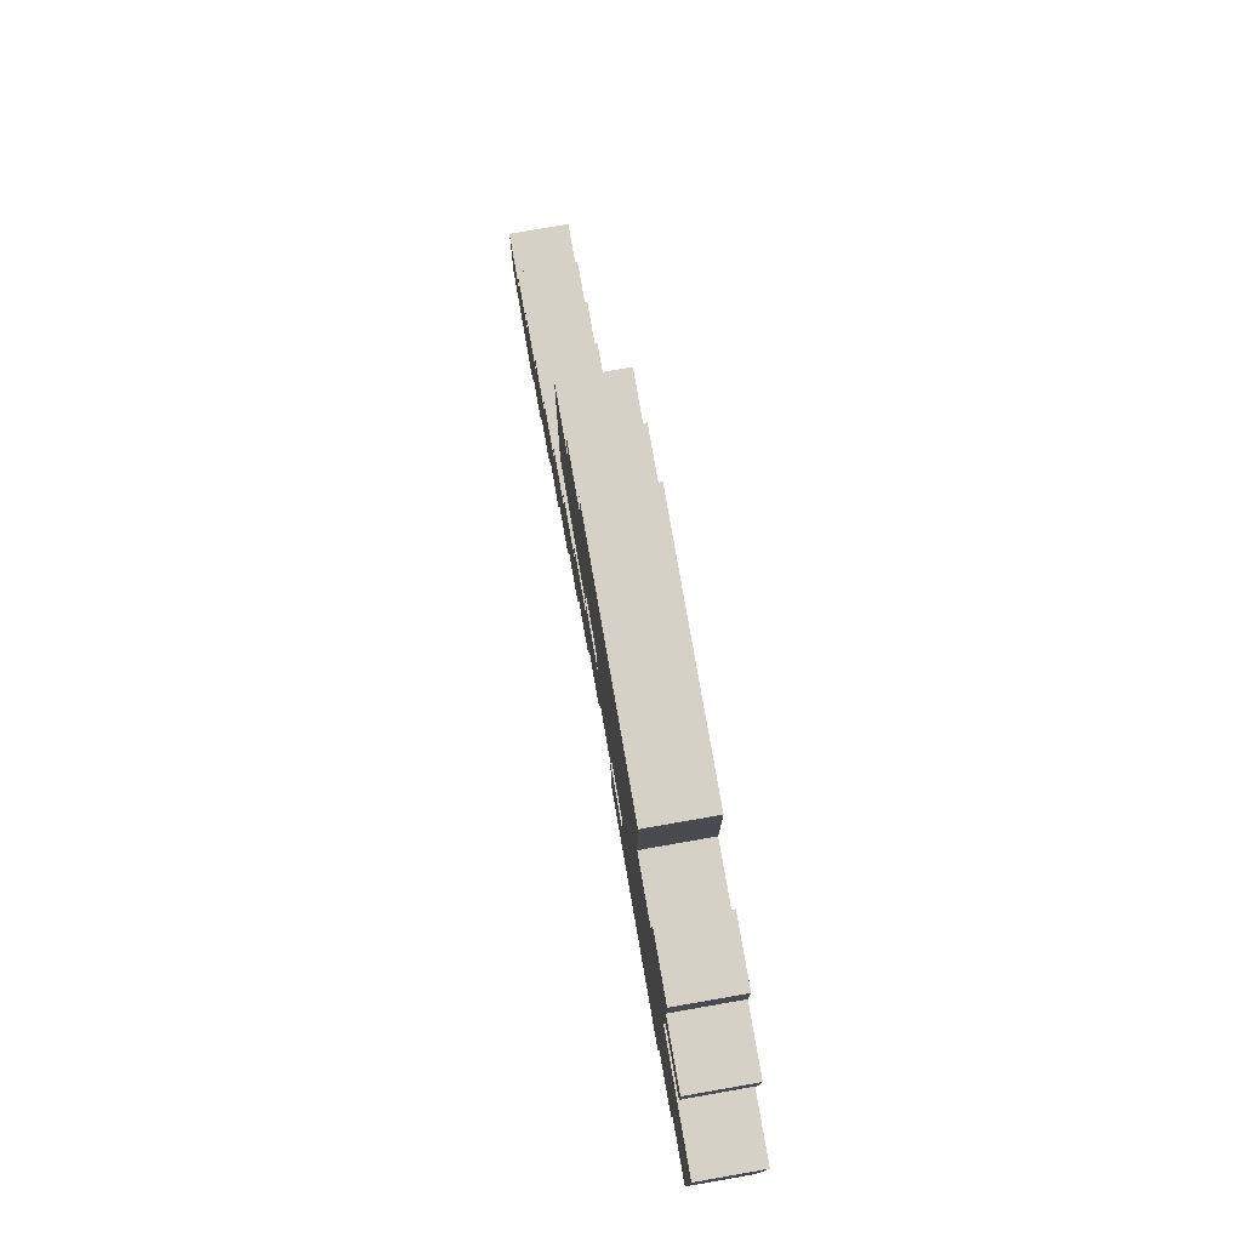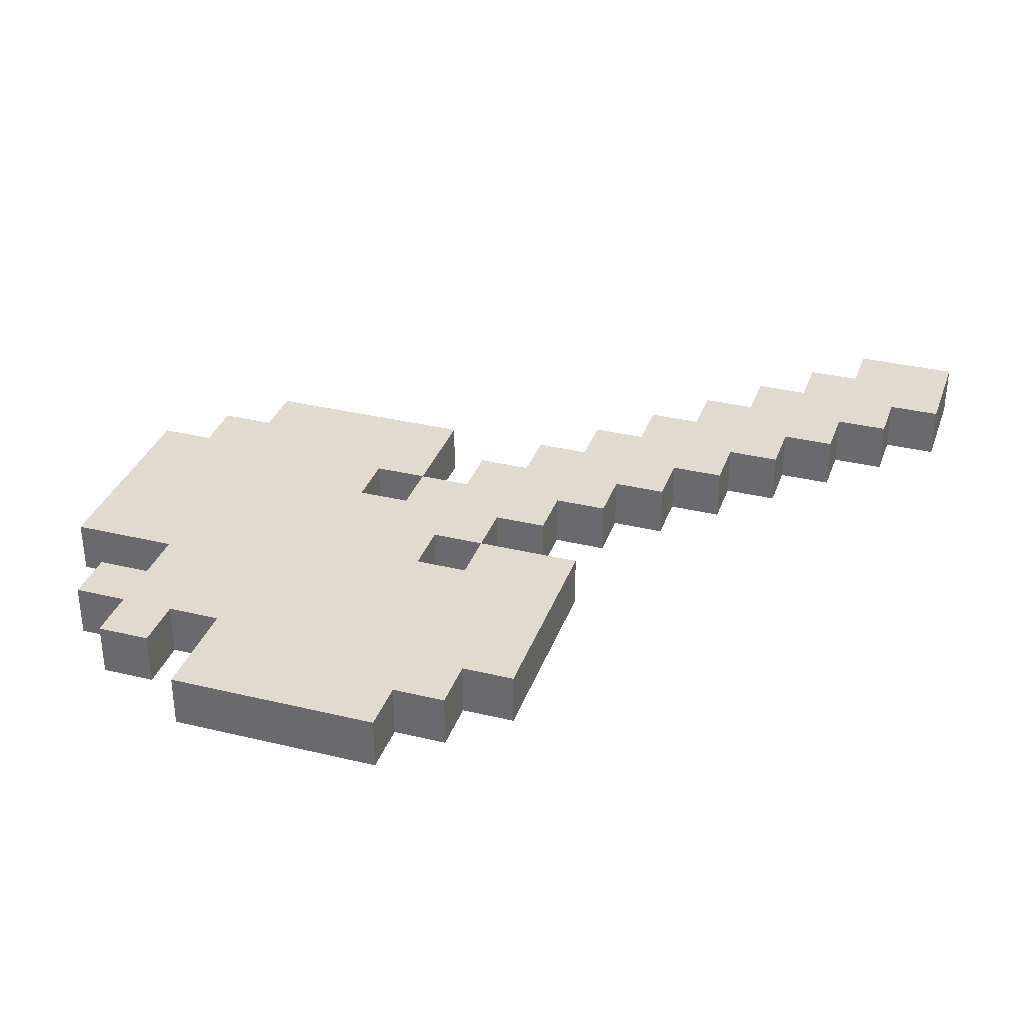
<metadata>
{"format":"obj","ext":"obj","renderer":"f3d","projection":"perspective","resolution":1024,"background":"white","views":[{"elev":78.8,"azim":80.1,"up":"+Y"},{"elev":33.6,"azim":-161.8,"up":"+Z"}]}
</metadata>
<code>
o BattleAxe_Stone
v -0.2 0.05 0.0125
v -0.2 0 -0.0125
v -0.2 -0 0.0125
v -0.2 0.05 -0.0125
v -0.175 0.075 0.0125
v -0.175 0.05 -0.0125
v -0.175 0.05 0.0125
v -0.175 0.075 -0.0125
v -0.15 0.1 0.0125
v -0.15 0.075 -0.0125
v -0.15 0.075 0.0125
v -0.15 0.1 -0.0125
v -0.125 0.125 0.0125
v -0.125 0.1 -0.0125
v -0.125 0.1 0.0125
v -0.125 0.125 -0.0125
v -0.1 0.15 0.0125
v -0.1 0.125 -0.0125
v -0.1 0.125 0.0125
v -0.1 0.15 -0.0125
v -0.075 0.175 0.0125
v -0.075 0.15 -0.0125
v -0.075 0.15 0.0125
v -0.075 0.175 -0.0125
v -0.05 0.2 0.0125
v -0.05 0.175 -0.0125
v -0.05 0.175 0.0125
v -0.05 0.2 -0.0125
v -0.05 0.35 0.0125
v -0.05 0.25 -0.0125
v -0.05 0.25 0.0125
v -0.05 0.35 -0.0125
v -0.025 0.225 0.0125
v -0.025 0.2 -0.0125
v -0.025 0.2 0.0125
v -0.025 0.225 -0.0125
v -0.025 0.375 0.0125
v -0.025 0.35 -0.0125
v -0.025 0.35 0.0125
v -0.025 0.375 -0.0125
v 0 0.25 0.0125
v 0 0.225 -0.0125
v 0 0.225 0.0125
v 0 0.25 -0.0125
v 0 0.4 0.0125
v 0 0.375 -0.0125
v 0 0.375 0.0125
v 0 0.4 -0.0125
v 0.025 0.275 0.0125
v 0.025 0.25 -0.0125
v 0.025 0.25 0.0125
v 0.025 0.275 -0.0125
v 0.05 0.2 0.0125
v 0.05 0.15 -0.0125
v 0.05 0.15 0.0125
v 0.05 0.2 -0.0125
v 0.075 0.225 0.0125
v 0.075 0.2 -0.0125
v 0.075 0.2 0.0125
v 0.075 0.225 -0.0125
v 0.125 0.375 0.0125
v 0.125 0.35 -0.0125
v 0.125 0.35 0.0125
v 0.125 0.375 -0.0125
v -0.15 -0 0.0125
v -0.15 0 -0.0125
v -0.15 0.025 0.0125
v -0.15 0.025 -0.0125
v -0.125 0.025 0.0125
v -0.125 0.025 -0.0125
v -0.125 0.05 0.0125
v -0.125 0.05 -0.0125
v -0.1 0.05 0.0125
v -0.1 0.05 -0.0125
v -0.1 0.075 0.0125
v -0.1 0.075 -0.0125
v -0.075 0.075 0.0125
v -0.075 0.075 -0.0125
v -0.075 0.1 0.0125
v -0.075 0.1 -0.0125
v -0.05 0.1 0.0125
v -0.05 0.1 -0.0125
v -0.05 0.125 0.0125
v -0.05 0.125 -0.0125
v -0.025 0.125 0.0125
v -0.025 0.125 -0.0125
v -0.025 0.15 0.0125
v -0.025 0.15 -0.0125
v 0 0.15 0.0125
v 0 0.15 -0.0125
v 0 0.175 0.0125
v 0 0.175 -0.0125
v 0 0.25 0.0125
v 0 0.25 -0.0125
v 0 0.275 0.0125
v 0 0.275 -0.0125
v 0.025 0.175 0.0125
v 0.025 0.175 -0.0125
v 0.025 0.2 0.0125
v 0.025 0.2 -0.0125
v 0.05 0.2 0.0125
v 0.05 0.2 -0.0125
v 0.05 0.225 0.0125
v 0.05 0.225 -0.0125
v 0.1 0.35 0.0125
v 0.1 0.35 -0.0125
v 0.1 0.4 0.0125
v 0.1 0.4 -0.0125
v 0.15 0.15 0.0125
v 0.15 0.15 -0.0125
v 0.15 0.175 0.0125
v 0.15 0.175 -0.0125
v 0.15 0.3 0.0125
v 0.15 0.3 -0.0125
v 0.15 0.325 0.0125
v 0.15 0.325 -0.0125
v 0.15 0.35 0.0125
v 0.15 0.35 -0.0125
v 0.15 0.375 0.0125
v 0.15 0.375 -0.0125
v 0.175 0.175 0.0125
v 0.175 0.175 -0.0125
v 0.175 0.2 0.0125
v 0.175 0.2 -0.0125
v 0.175 0.325 0.0125
v 0.175 0.325 -0.0125
v 0.175 0.35 0.0125
v 0.175 0.35 -0.0125
v 0.2 0.2 0.0125
v 0.2 0.2 -0.0125
v 0.2 0.3 0.0125
v 0.2 0.3 -0.0125
v -0.175 0.025 0.0125
v -0.2 0.05 0.0125
v -0.2 -0 0.0125
v -0.175 0.05 0.0125
v -0.15 -0 0.0125
v -0.15 0.025 0.0125
v -0.15 0.05 0.0125
v -0.175 0.075 0.0125
v -0.15 0.075 0.0125
v -0.125 0.025 0.0125
v -0.125 0.05 0.0125
v -0.125 0.075 0.0125
v -0.15 0.1 0.0125
v -0.125 0.1 0.0125
v -0.1 0.05 0.0125
v -0.1 0.075 0.0125
v -0.1 0.1 0.0125
v -0.125 0.125 0.0125
v -0.1 0.125 0.0125
v -0.075 0.075 0.0125
v -0.075 0.1 0.0125
v -0.075 0.125 0.0125
v -0.1 0.15 0.0125
v -0.075 0.15 0.0125
v -0.05 0.1 0.0125
v -0.05 0.125 0.0125
v -0.05 0.15 0.0125
v -0.075 0.175 0.0125
v -0.05 0.175 0.0125
v -0.025 0.125 0.0125
v -0.025 0.15 0.0125
v -0.025 0.175 0.0125
v -0.05 0.2 0.0125
v -0.025 0.2 0.0125
v -0.025 0.275 0.0125
v -0.05 0.35 0.0125
v -0.05 0.25 0.0125
v -0.025 0.325 0.0125
v -0.025 0.35 0.0125
v 0 0.15 0.0125
v 0 0.175 0.0125
v 0 0.2 0.0125
v -0.025 0.225 0.0125
v 0 0.225 0.0125
v 0 0.25 0.0125
v 0 0.275 0.0125
v 0 0.3 0.0125
v 0 0.325 0.0125
v -0.025 0.375 0.0125
v 0 0.35 0.0125
v 0 0.375 0.0125
v 0.025 0.175 0.0125
v 0.025 0.2 0.0125
v 0.025 0.225 0.0125
v 0.025 0.25 0.0125
v 0.025 0.275 0.0125
v 0.025 0.3 0.0125
v 0.025 0.325 0.0125
v 0.025 0.35 0.0125
v 0 0.4 0.0125
v 0.025 0.375 0.0125
v 0.05 0.2 0.0125
v 0.05 0.225 0.0125
v 0.05 0.25 0.0125
v 0.05 0.275 0.0125
v 0.05 0.3 0.0125
v 0.05 0.325 0.0125
v 0.075 0.175 0.0125
v 0.05 0.15 0.0125
v 0.075 0.2 0.0125
v 0.075 0.225 0.0125
v 0.075 0.25 0.0125
v 0.075 0.275 0.0125
v 0.075 0.3 0.0125
v 0.075 0.325 0.0125
v 0.075 0.35 0.0125
v 0.075 0.375 0.0125
v 0.1 0.2 0.0125
v 0.1 0.225 0.0125
v 0.1 0.25 0.0125
v 0.1 0.275 0.0125
v 0.1 0.3 0.0125
v 0.1 0.325 0.0125
v 0.1 0.35 0.0125
v 0.1 0.4 0.0125
v 0.125 0.175 0.0125
v 0.125 0.2 0.0125
v 0.125 0.225 0.0125
v 0.125 0.25 0.0125
v 0.125 0.275 0.0125
v 0.125 0.3 0.0125
v 0.125 0.325 0.0125
v 0.125 0.35 0.0125
v 0.15 0.15 0.0125
v 0.15 0.175 0.0125
v 0.15 0.2 0.0125
v 0.15 0.225 0.0125
v 0.15 0.275 0.0125
v 0.15 0.3 0.0125
v 0.15 0.325 0.0125
v 0.15 0.35 0.0125
v 0.125 0.375 0.0125
v 0.15 0.375 0.0125
v 0.175 0.175 0.0125
v 0.175 0.2 0.0125
v 0.175 0.225 0.0125
v 0.175 0.275 0.0125
v 0.175 0.325 0.0125
v 0.175 0.35 0.0125
v 0.2 0.2 0.0125
v 0.2 0.3 0.0125
v -0.2 0 -0.0125
v -0.2 0.05 -0.0125
v -0.175 0.025 -0.0125
v -0.175 0.05 -0.0125
v -0.15 0 -0.0125
v -0.15 0.025 -0.0125
v -0.175 0.075 -0.0125
v -0.15 0.05 -0.0125
v -0.15 0.075 -0.0125
v -0.125 0.025 -0.0125
v -0.125 0.05 -0.0125
v -0.15 0.1 -0.0125
v -0.125 0.075 -0.0125
v -0.125 0.1 -0.0125
v -0.1 0.05 -0.0125
v -0.1 0.075 -0.0125
v -0.125 0.125 -0.0125
v -0.1 0.1 -0.0125
v -0.1 0.125 -0.0125
v -0.075 0.075 -0.0125
v -0.075 0.1 -0.0125
v -0.1 0.15 -0.0125
v -0.075 0.125 -0.0125
v -0.075 0.15 -0.0125
v -0.05 0.1 -0.0125
v -0.05 0.125 -0.0125
v -0.075 0.175 -0.0125
v -0.05 0.15 -0.0125
v -0.05 0.175 -0.0125
v -0.025 0.125 -0.0125
v -0.025 0.15 -0.0125
v -0.05 0.2 -0.0125
v -0.025 0.175 -0.0125
v -0.025 0.2 -0.0125
v -0.05 0.25 -0.0125
v -0.05 0.35 -0.0125
v -0.025 0.275 -0.0125
v -0.025 0.325 -0.0125
v -0.025 0.35 -0.0125
v 0 0.15 -0.0125
v 0 0.175 -0.0125
v -0.025 0.225 -0.0125
v 0 0.2 -0.0125
v 0 0.225 -0.0125
v 0 0.25 -0.0125
v 0 0.275 -0.0125
v 0 0.3 -0.0125
v -0.025 0.375 -0.0125
v 0 0.325 -0.0125
v 0 0.35 -0.0125
v 0 0.375 -0.0125
v 0.025 0.175 -0.0125
v 0.025 0.2 -0.0125
v 0.025 0.225 -0.0125
v 0.025 0.25 -0.0125
v 0.025 0.275 -0.0125
v 0.025 0.3 -0.0125
v 0.025 0.325 -0.0125
v 0 0.4 -0.0125
v 0.025 0.35 -0.0125
v 0.025 0.375 -0.0125
v 0.05 0.2 -0.0125
v 0.05 0.225 -0.0125
v 0.05 0.25 -0.0125
v 0.05 0.275 -0.0125
v 0.05 0.3 -0.0125
v 0.05 0.325 -0.0125
v 0.05 0.15 -0.0125
v 0.075 0.175 -0.0125
v 0.075 0.2 -0.0125
v 0.075 0.225 -0.0125
v 0.075 0.25 -0.0125
v 0.075 0.275 -0.0125
v 0.075 0.3 -0.0125
v 0.075 0.325 -0.0125
v 0.075 0.35 -0.0125
v 0.075 0.375 -0.0125
v 0.1 0.2 -0.0125
v 0.1 0.225 -0.0125
v 0.1 0.25 -0.0125
v 0.1 0.275 -0.0125
v 0.1 0.3 -0.0125
v 0.1 0.325 -0.0125
v 0.1 0.35 -0.0125
v 0.1 0.4 -0.0125
v 0.125 0.175 -0.0125
v 0.125 0.2 -0.0125
v 0.125 0.225 -0.0125
v 0.125 0.25 -0.0125
v 0.125 0.275 -0.0125
v 0.125 0.3 -0.0125
v 0.125 0.325 -0.0125
v 0.125 0.35 -0.0125
v 0.15 0.15 -0.0125
v 0.15 0.175 -0.0125
v 0.15 0.2 -0.0125
v 0.15 0.225 -0.0125
v 0.15 0.275 -0.0125
v 0.15 0.3 -0.0125
v 0.15 0.325 -0.0125
v 0.125 0.375 -0.0125
v 0.15 0.35 -0.0125
v 0.15 0.375 -0.0125
v 0.175 0.175 -0.0125
v 0.175 0.2 -0.0125
v 0.175 0.225 -0.0125
v 0.175 0.275 -0.0125
v 0.175 0.325 -0.0125
v 0.175 0.35 -0.0125
v 0.2 0.2 -0.0125
v 0.2 0.3 -0.0125
v -0.2 0 -0.0125
v -0.15 -0 0.0125
v -0.2 -0 0.0125
v -0.15 0 -0.0125
v -0.15 0.025 -0.0125
v -0.125 0.025 0.0125
v -0.15 0.025 0.0125
v -0.125 0.025 -0.0125
v -0.125 0.05 -0.0125
v -0.1 0.05 0.0125
v -0.125 0.05 0.0125
v -0.1 0.05 -0.0125
v -0.1 0.075 -0.0125
v -0.075 0.075 0.0125
v -0.1 0.075 0.0125
v -0.075 0.075 -0.0125
v -0.075 0.1 -0.0125
v -0.05 0.1 0.0125
v -0.075 0.1 0.0125
v -0.05 0.1 -0.0125
v -0.05 0.125 -0.0125
v -0.025 0.125 0.0125
v -0.05 0.125 0.0125
v -0.025 0.125 -0.0125
v -0.025 0.15 -0.0125
v 0 0.15 0.0125
v -0.025 0.15 0.0125
v 0 0.15 -0.0125
v 0.05 0.15 -0.0125
v 0.15 0.15 0.0125
v 0.05 0.15 0.0125
v 0.15 0.15 -0.0125
v 0 0.175 -0.0125
v 0.025 0.175 0.0125
v 0 0.175 0.0125
v 0.025 0.175 -0.0125
v 0.15 0.175 -0.0125
v 0.175 0.175 0.0125
v 0.15 0.175 0.0125
v 0.175 0.175 -0.0125
v 0.025 0.2 -0.0125
v 0.05 0.2 0.0125
v 0.025 0.2 0.0125
v 0.05 0.2 -0.0125
v 0.175 0.2 -0.0125
v 0.2 0.2 0.0125
v 0.175 0.2 0.0125
v 0.2 0.2 -0.0125
v 0.05 0.225 -0.0125
v 0.075 0.225 0.0125
v 0.05 0.225 0.0125
v 0.075 0.225 -0.0125
v -0.05 0.25 -0.0125
v 0 0.25 0.0125
v -0.05 0.25 0.0125
v 0 0.25 -0.0125
v 0 0.275 -0.0125
v 0.025 0.275 0.0125
v 0 0.275 0.0125
v 0.025 0.275 -0.0125
v 0.15 0.325 -0.0125
v 0.175 0.325 0.0125
v 0.15 0.325 0.0125
v 0.175 0.325 -0.0125
v -0.2 0.05 0.0125
v -0.175 0.05 0.0125
v -0.2 0.05 -0.0125
v -0.175 0.05 -0.0125
v -0.175 0.075 0.0125
v -0.15 0.075 0.0125
v -0.175 0.075 -0.0125
v -0.15 0.075 -0.0125
v -0.15 0.1 0.0125
v -0.125 0.1 0.0125
v -0.15 0.1 -0.0125
v -0.125 0.1 -0.0125
v -0.125 0.125 0.0125
v -0.1 0.125 0.0125
v -0.125 0.125 -0.0125
v -0.1 0.125 -0.0125
v -0.1 0.15 0.0125
v -0.075 0.15 0.0125
v -0.1 0.15 -0.0125
v -0.075 0.15 -0.0125
v -0.075 0.175 0.0125
v -0.05 0.175 0.0125
v -0.075 0.175 -0.0125
v -0.05 0.175 -0.0125
v -0.05 0.2 0.0125
v -0.025 0.2 0.0125
v -0.05 0.2 -0.0125
v -0.025 0.2 -0.0125
v 0.05 0.2 0.0125
v 0.075 0.2 0.0125
v 0.05 0.2 -0.0125
v 0.075 0.2 -0.0125
v -0.025 0.225 0.0125
v 0 0.225 0.0125
v -0.025 0.225 -0.0125
v 0 0.225 -0.0125
v 0 0.25 0.0125
v 0.025 0.25 0.0125
v 0 0.25 -0.0125
v 0.025 0.25 -0.0125
v 0.15 0.3 0.0125
v 0.2 0.3 0.0125
v 0.15 0.3 -0.0125
v 0.2 0.3 -0.0125
v -0.05 0.35 0.0125
v -0.025 0.35 0.0125
v -0.05 0.35 -0.0125
v -0.025 0.35 -0.0125
v 0.1 0.35 0.0125
v 0.125 0.35 0.0125
v 0.1 0.35 -0.0125
v 0.125 0.35 -0.0125
v 0.15 0.35 0.0125
v 0.175 0.35 0.0125
v 0.15 0.35 -0.0125
v 0.175 0.35 -0.0125
v -0.025 0.375 0.0125
v 0 0.375 0.0125
v -0.025 0.375 -0.0125
v 0 0.375 -0.0125
v 0.125 0.375 0.0125
v 0.15 0.375 0.0125
v 0.125 0.375 -0.0125
v 0.15 0.375 -0.0125
v 0 0.4 0.0125
v 0.1 0.4 0.0125
v 0 0.4 -0.0125
v 0.1 0.4 -0.0125
f 1 2 3
f 4 2 1
f 5 6 7
f 8 6 5
f 9 10 11
f 12 10 9
f 13 14 15
f 16 14 13
f 17 18 19
f 20 18 17
f 21 22 23
f 24 22 21
f 25 26 27
f 28 26 25
f 29 30 31
f 32 30 29
f 33 34 35
f 36 34 33
f 37 38 39
f 40 38 37
f 41 42 43
f 44 42 41
f 45 46 47
f 48 46 45
f 49 50 51
f 52 50 49
f 53 54 55
f 56 54 53
f 57 58 59
f 60 58 57
f 61 62 63
f 64 62 61
f 65 66 67
f 67 66 68
f 69 70 71
f 71 70 72
f 73 74 75
f 75 74 76
f 77 78 79
f 79 78 80
f 81 82 83
f 83 82 84
f 85 86 87
f 87 86 88
f 89 90 91
f 91 90 92
f 93 94 95
f 95 94 96
f 97 98 99
f 99 98 100
f 101 102 103
f 103 102 104
f 105 106 107
f 107 106 108
f 109 110 111
f 111 110 112
f 113 114 115
f 115 114 116
f 117 118 119
f 119 118 120
f 121 122 123
f 123 122 124
f 125 126 127
f 127 126 128
f 129 130 131
f 131 130 132
f 133 134 135
f 136 134 133
f 137 133 135
f 138 136 133
f 138 133 137
f 139 140 136
f 139 136 138
f 141 140 139
f 142 139 138
f 143 141 139
f 143 139 142
f 144 145 141
f 144 141 143
f 146 145 144
f 147 144 143
f 148 146 144
f 148 144 147
f 149 150 146
f 149 146 148
f 151 150 149
f 152 149 148
f 153 151 149
f 153 149 152
f 154 155 151
f 154 151 153
f 156 155 154
f 157 154 153
f 158 156 154
f 158 154 157
f 159 160 156
f 159 156 158
f 161 160 159
f 162 159 158
f 163 161 159
f 163 159 162
f 164 165 161
f 164 161 163
f 166 165 164
f 167 168 169
f 170 168 167
f 171 168 170
f 172 164 163
f 173 166 164
f 173 164 172
f 174 175 166
f 174 166 173
f 176 175 174
f 177 167 169
f 178 170 167
f 178 167 177
f 179 170 178
f 180 181 171
f 180 170 179
f 180 171 170
f 182 181 180
f 183 181 182
f 184 174 173
f 185 176 174
f 185 174 184
f 186 177 176
f 186 176 185
f 187 177 186
f 188 179 178
f 189 180 179
f 189 179 188
f 190 182 180
f 190 180 189
f 191 192 183
f 191 182 190
f 191 183 182
f 193 192 191
f 194 186 185
f 195 187 186
f 195 186 194
f 196 188 187
f 196 187 195
f 197 190 189
f 197 188 196
f 197 189 188
f 197 191 190
f 198 191 197
f 199 191 198
f 200 194 201
f 202 194 200
f 203 196 195
f 204 197 196
f 204 198 197
f 204 196 203
f 205 198 204
f 206 199 198
f 206 198 205
f 207 191 199
f 207 199 206
f 208 193 191
f 208 191 207
f 209 192 193
f 209 193 208
f 210 202 200
f 210 203 202
f 211 205 204
f 211 203 210
f 211 204 203
f 212 205 211
f 213 206 205
f 213 205 212
f 214 207 206
f 214 206 213
f 215 208 207
f 215 207 214
f 216 209 208
f 216 208 215
f 217 192 209
f 217 209 216
f 218 210 200
f 218 200 201
f 219 212 211
f 219 210 218
f 219 211 210
f 220 212 219
f 221 213 212
f 221 212 220
f 222 214 213
f 222 213 221
f 223 215 214
f 223 214 222
f 224 216 215
f 224 215 223
f 225 216 224
f 226 218 201
f 226 219 218
f 227 219 226
f 228 220 219
f 228 219 227
f 229 221 220
f 229 220 228
f 229 222 221
f 230 223 222
f 230 222 229
f 231 224 223
f 231 223 230
f 232 225 224
f 232 224 231
f 233 234 225
f 233 225 232
f 235 234 233
f 236 229 228
f 236 228 227
f 237 229 236
f 238 230 229
f 238 229 237
f 239 231 230
f 239 230 238
f 240 233 232
f 241 233 240
f 242 238 237
f 242 239 238
f 243 231 239
f 243 239 242
f 244 245 246
f 246 245 247
f 244 246 248
f 246 247 249
f 248 246 249
f 247 250 251
f 249 247 251
f 251 250 252
f 249 251 253
f 251 252 254
f 253 251 254
f 252 255 256
f 254 252 256
f 256 255 257
f 254 256 258
f 256 257 259
f 258 256 259
f 257 260 261
f 259 257 261
f 261 260 262
f 259 261 263
f 261 262 264
f 263 261 264
f 262 265 266
f 264 262 266
f 266 265 267
f 264 266 268
f 266 267 269
f 268 266 269
f 267 270 271
f 269 267 271
f 271 270 272
f 269 271 273
f 271 272 274
f 273 271 274
f 272 275 276
f 274 272 276
f 276 275 277
f 278 279 280
f 280 279 281
f 281 279 282
f 274 276 283
f 276 277 284
f 283 276 284
f 277 285 286
f 284 277 286
f 286 285 287
f 278 280 288
f 280 281 289
f 288 280 289
f 289 281 290
f 282 291 292
f 290 281 292
f 281 282 292
f 292 291 293
f 293 291 294
f 284 286 295
f 286 287 296
f 295 286 296
f 287 288 297
f 296 287 297
f 297 288 298
f 289 290 299
f 290 292 300
f 299 290 300
f 292 293 301
f 300 292 301
f 294 302 303
f 301 293 303
f 293 294 303
f 303 302 304
f 296 297 305
f 297 298 306
f 305 297 306
f 298 299 307
f 306 298 307
f 300 301 308
f 307 299 308
f 299 300 308
f 301 303 308
f 308 303 309
f 309 303 310
f 311 305 312
f 312 305 313
f 306 307 314
f 307 308 315
f 308 309 315
f 314 307 315
f 315 309 316
f 309 310 317
f 316 309 317
f 310 303 318
f 317 310 318
f 303 304 319
f 318 303 319
f 304 302 320
f 319 304 320
f 312 313 321
f 313 314 321
f 315 316 322
f 321 314 322
f 314 315 322
f 322 316 323
f 316 317 324
f 323 316 324
f 317 318 325
f 324 317 325
f 318 319 326
f 325 318 326
f 319 320 327
f 326 319 327
f 320 302 328
f 327 320 328
f 312 321 329
f 311 312 329
f 322 323 330
f 329 321 330
f 321 322 330
f 330 323 331
f 323 324 332
f 331 323 332
f 324 325 333
f 332 324 333
f 325 326 334
f 333 325 334
f 326 327 335
f 334 326 335
f 335 327 336
f 311 329 337
f 329 330 337
f 337 330 338
f 330 331 339
f 338 330 339
f 331 332 340
f 339 331 340
f 332 333 340
f 333 334 341
f 340 333 341
f 334 335 342
f 341 334 342
f 335 336 343
f 342 335 343
f 336 344 345
f 343 336 345
f 345 344 346
f 339 340 347
f 338 339 347
f 347 340 348
f 340 341 349
f 348 340 349
f 341 342 350
f 349 341 350
f 343 345 351
f 351 345 352
f 348 349 353
f 349 350 353
f 350 342 354
f 353 350 354
f 355 356 357
f 358 356 355
f 359 360 361
f 362 360 359
f 363 364 365
f 366 364 363
f 367 368 369
f 370 368 367
f 371 372 373
f 374 372 371
f 375 376 377
f 378 376 375
f 379 380 381
f 382 380 379
f 383 384 385
f 386 384 383
f 387 388 389
f 390 388 387
f 391 392 393
f 394 392 391
f 395 396 397
f 398 396 395
f 399 400 401
f 402 400 399
f 403 404 405
f 406 404 403
f 407 408 409
f 410 408 407
f 411 412 413
f 414 412 411
f 415 416 417
f 418 416 415
f 419 420 421
f 421 420 422
f 423 424 425
f 425 424 426
f 427 428 429
f 429 428 430
f 431 432 433
f 433 432 434
f 435 436 437
f 437 436 438
f 439 440 441
f 441 440 442
f 443 444 445
f 445 444 446
f 447 448 449
f 449 448 450
f 451 452 453
f 453 452 454
f 455 456 457
f 457 456 458
f 459 460 461
f 461 460 462
f 463 464 465
f 465 464 466
f 467 468 469
f 469 468 470
f 471 472 473
f 473 472 474
f 475 476 477
f 477 476 478
f 479 480 481
f 481 480 482
f 483 484 485
f 485 484 486

</code>
